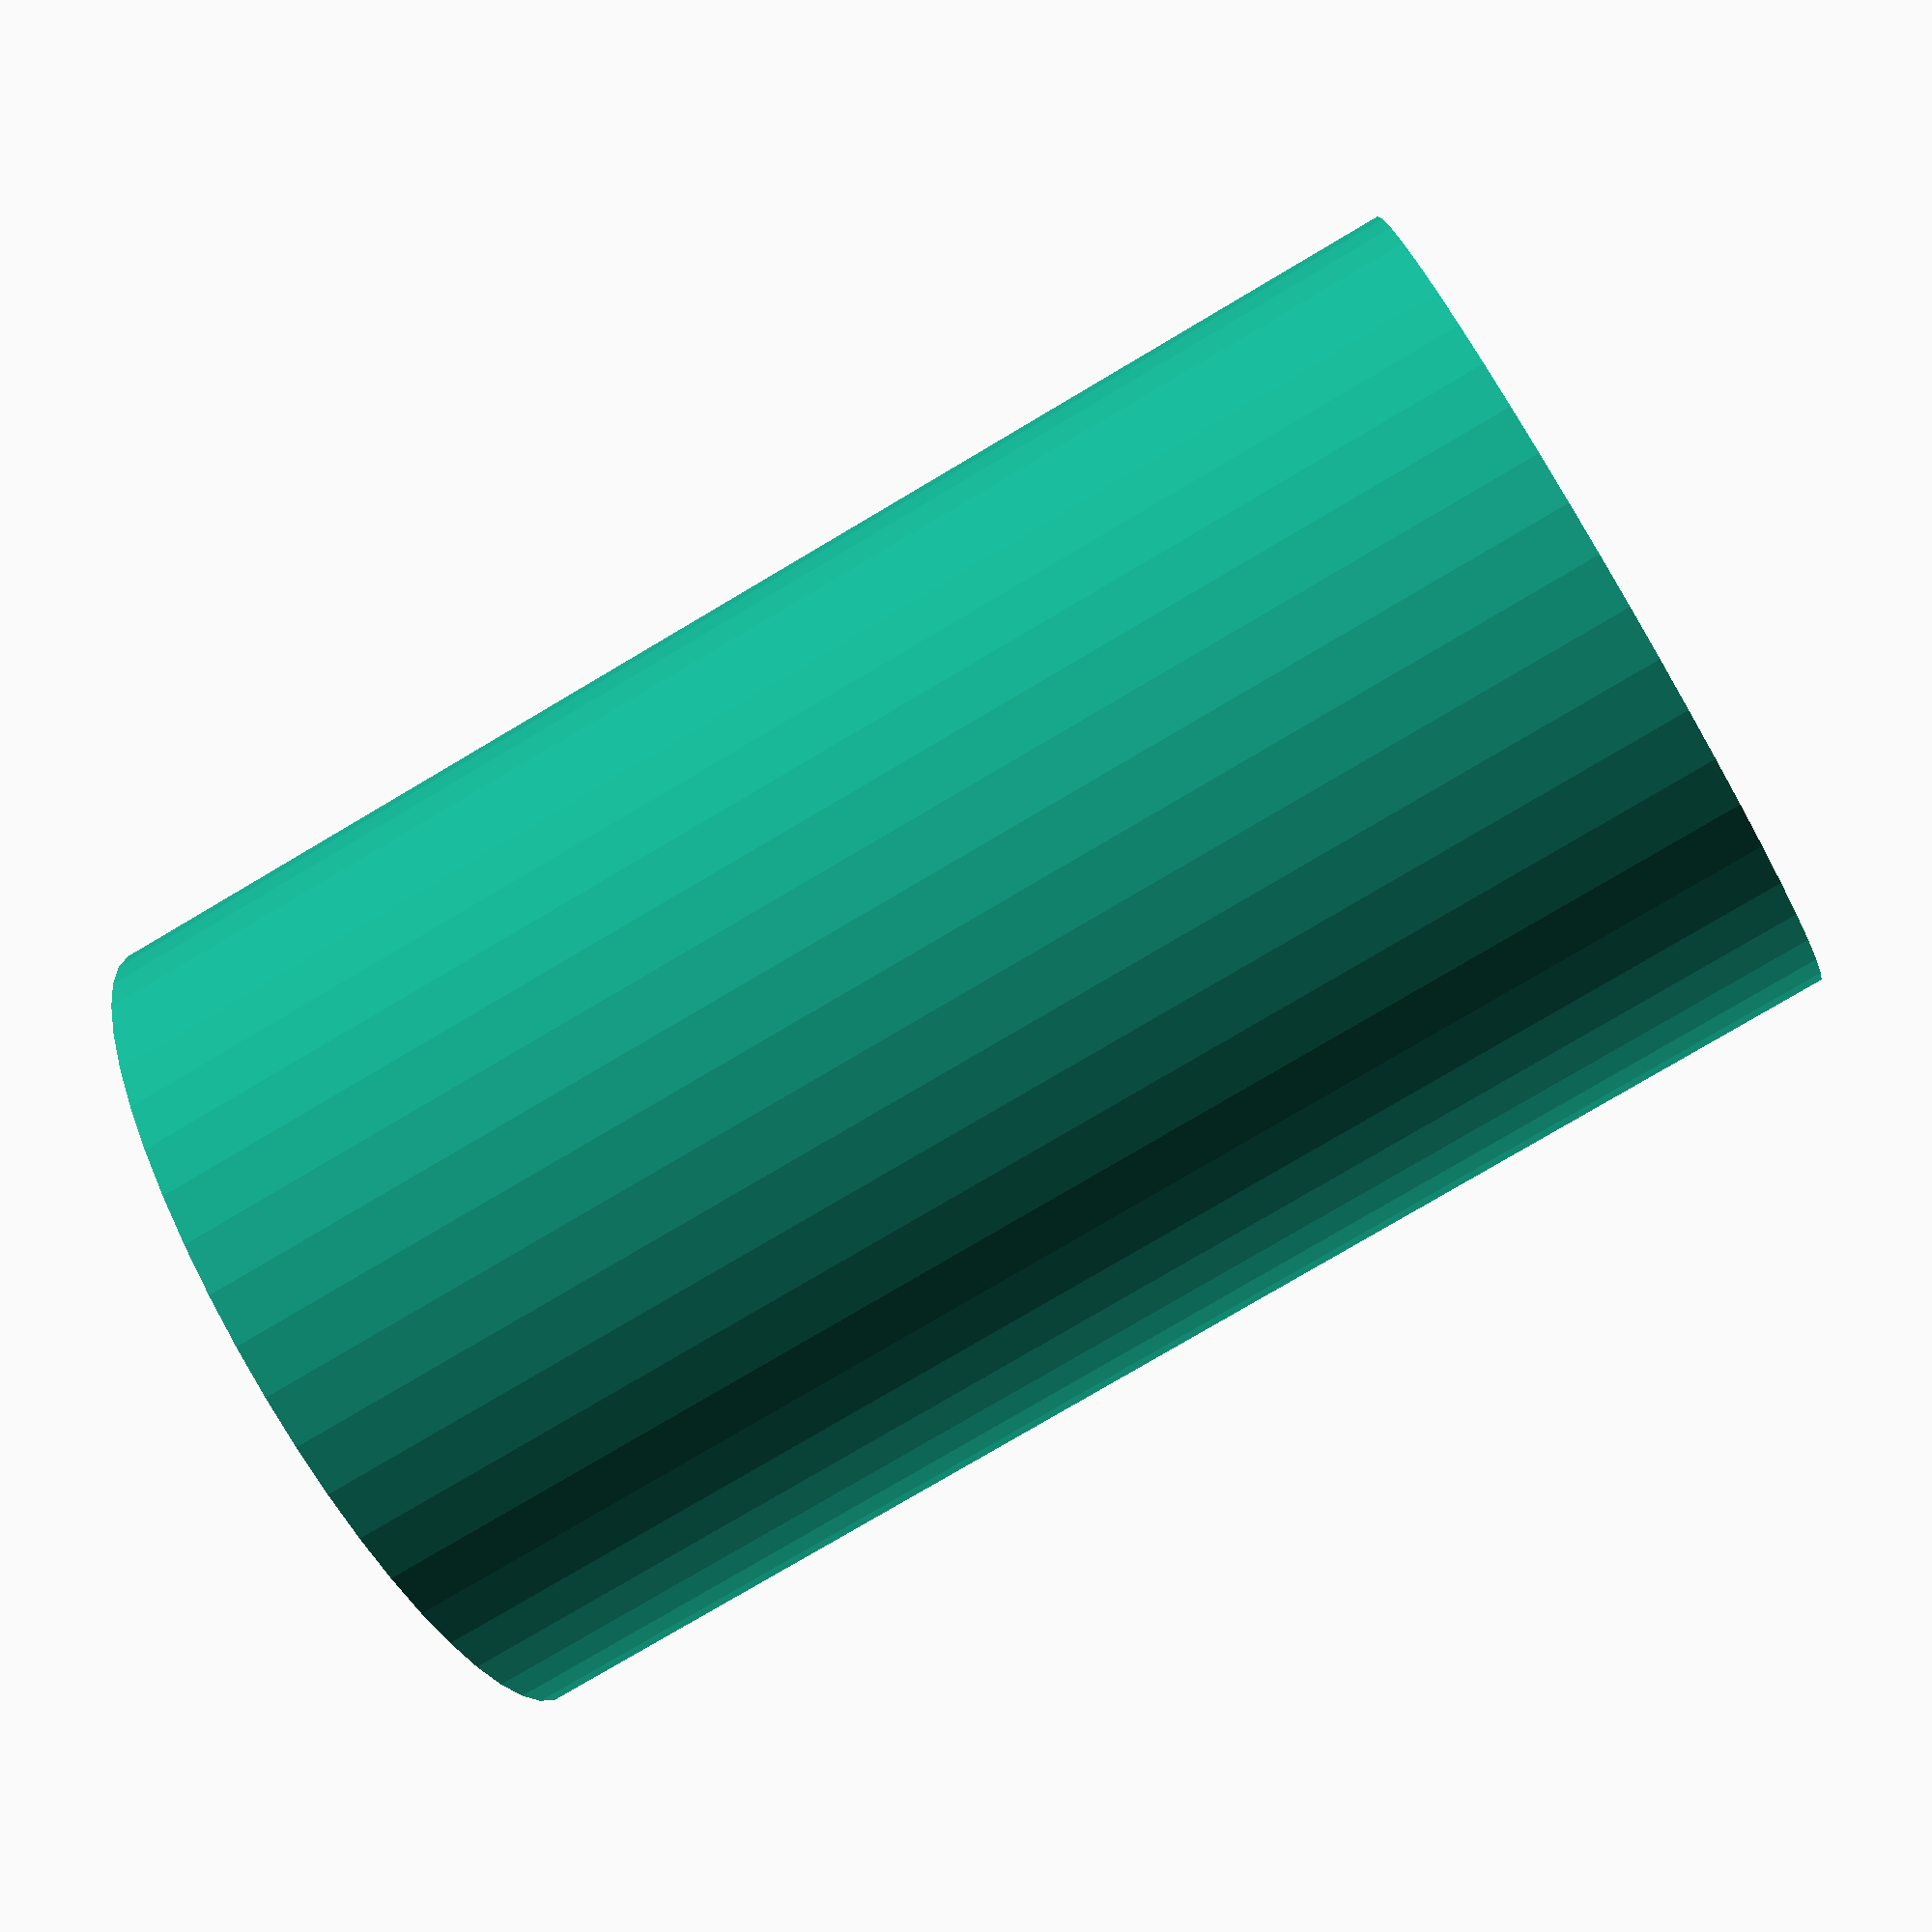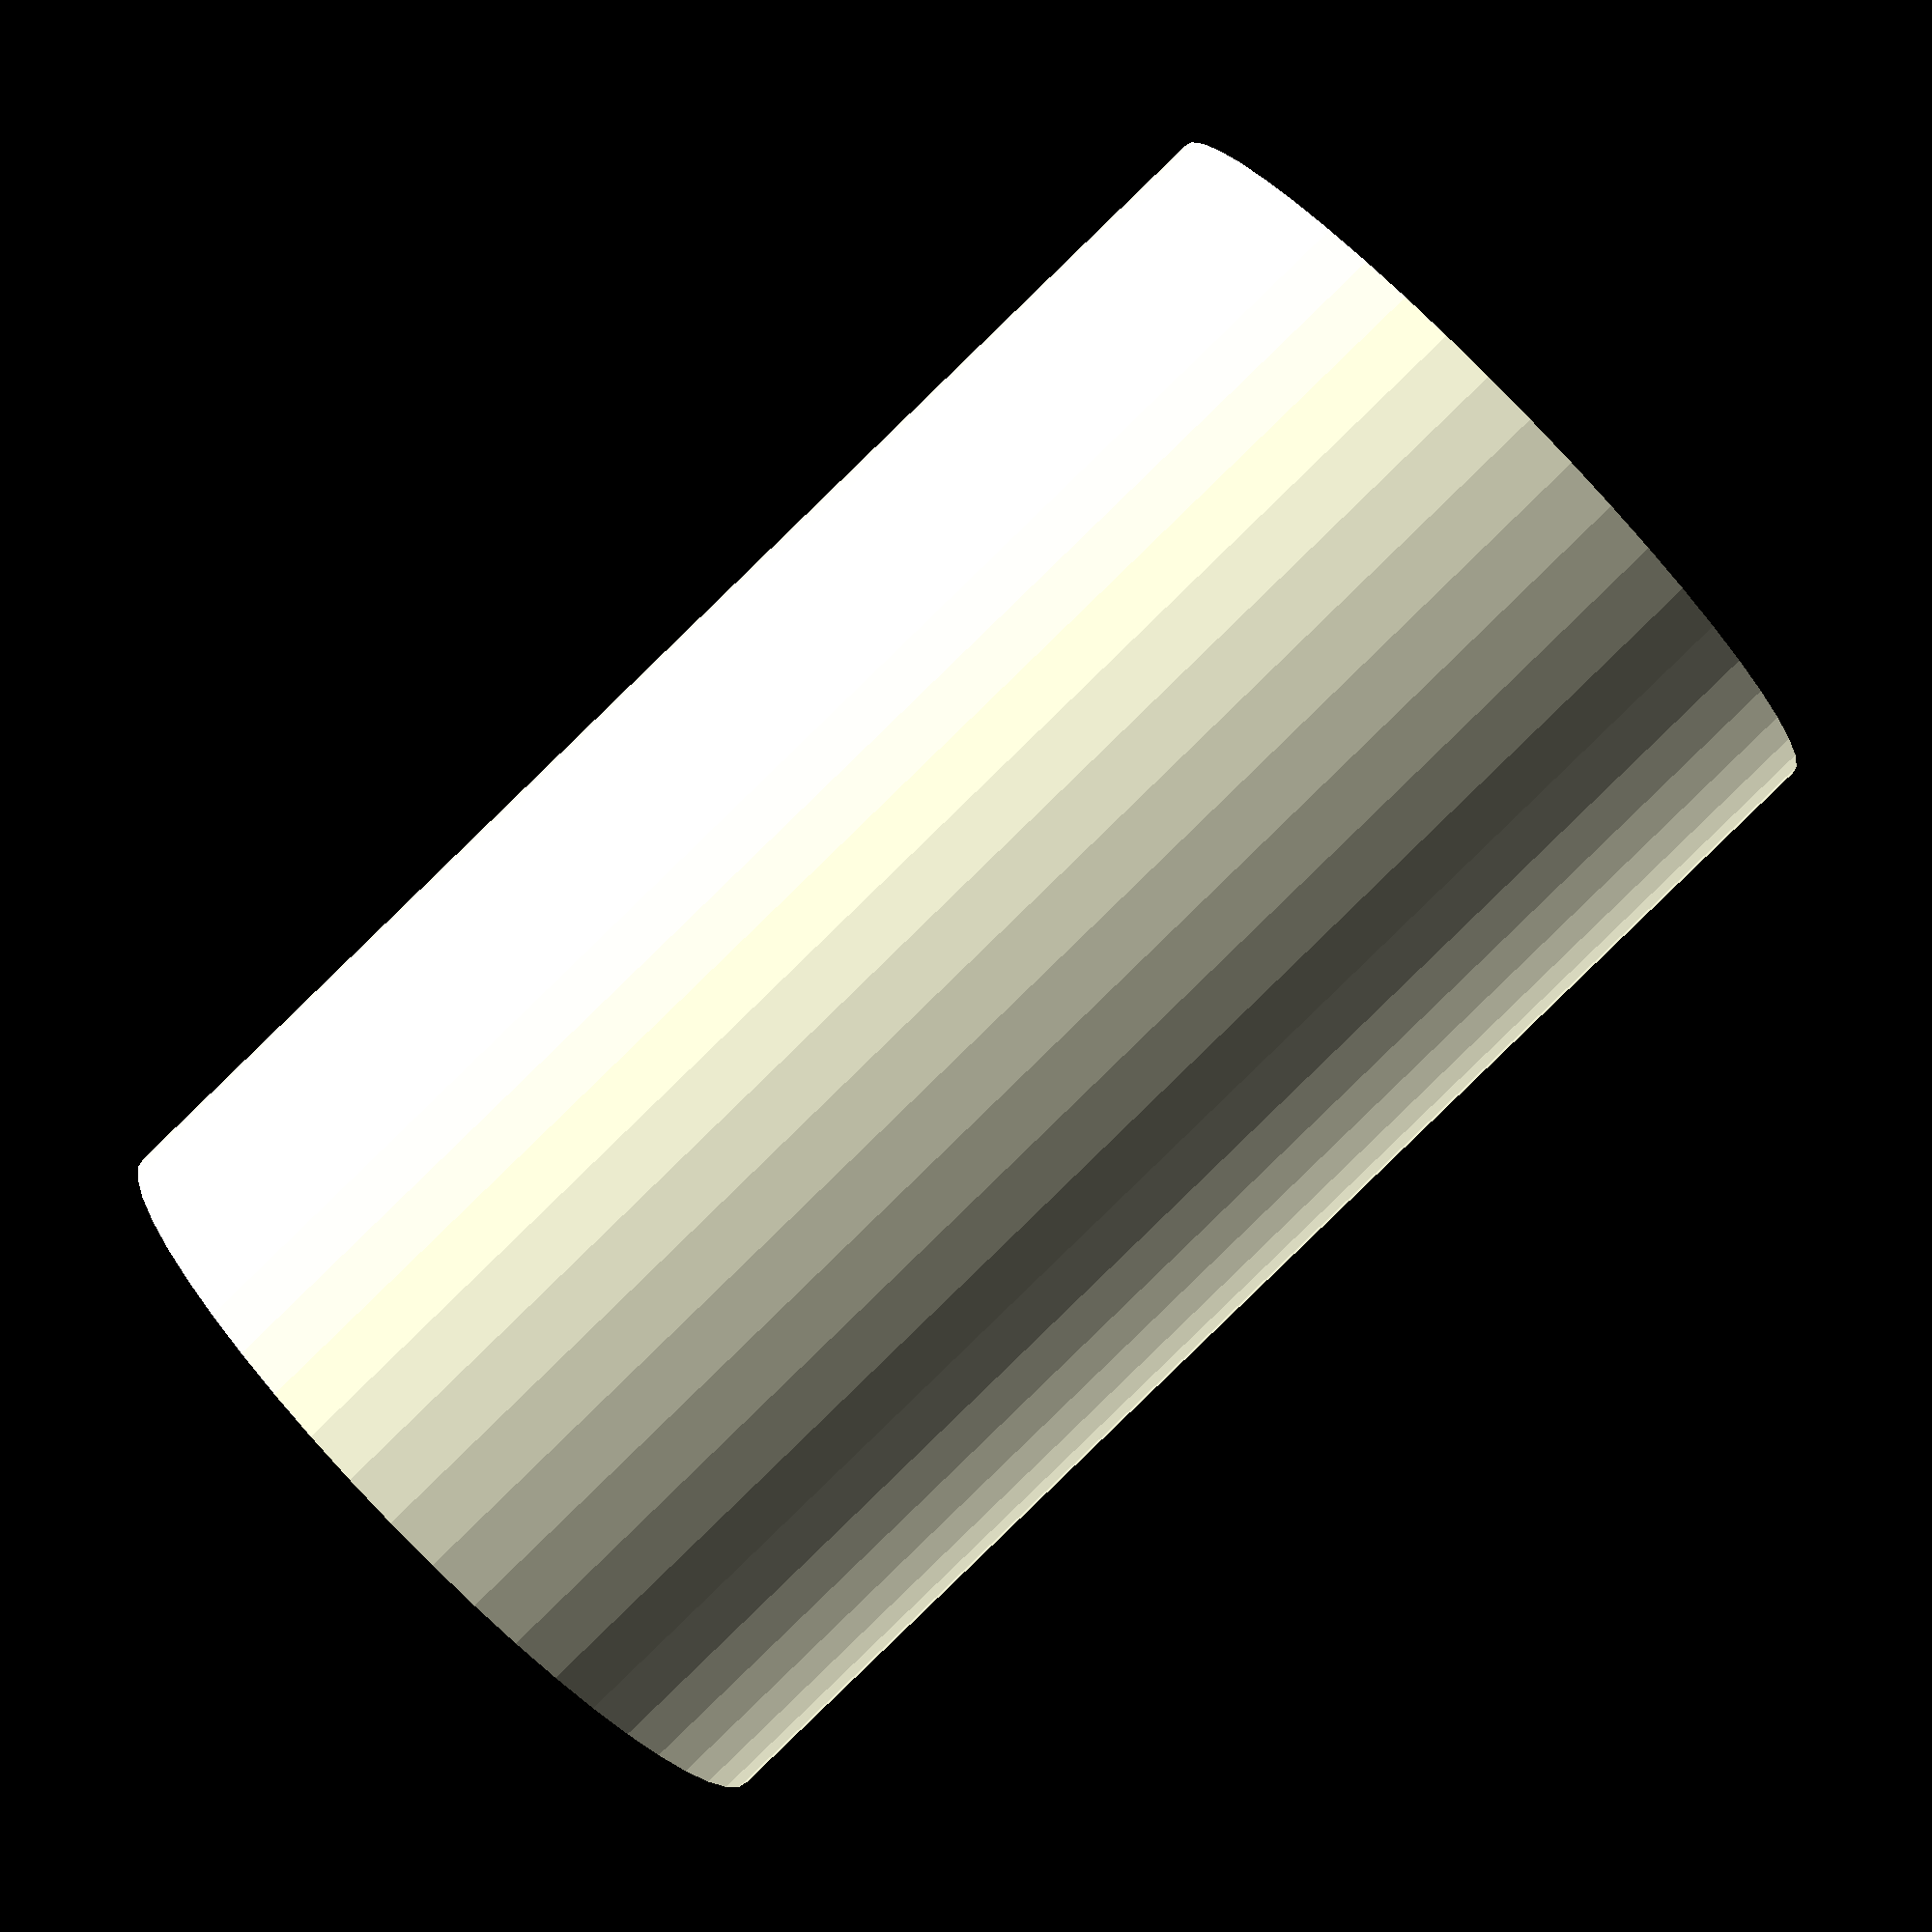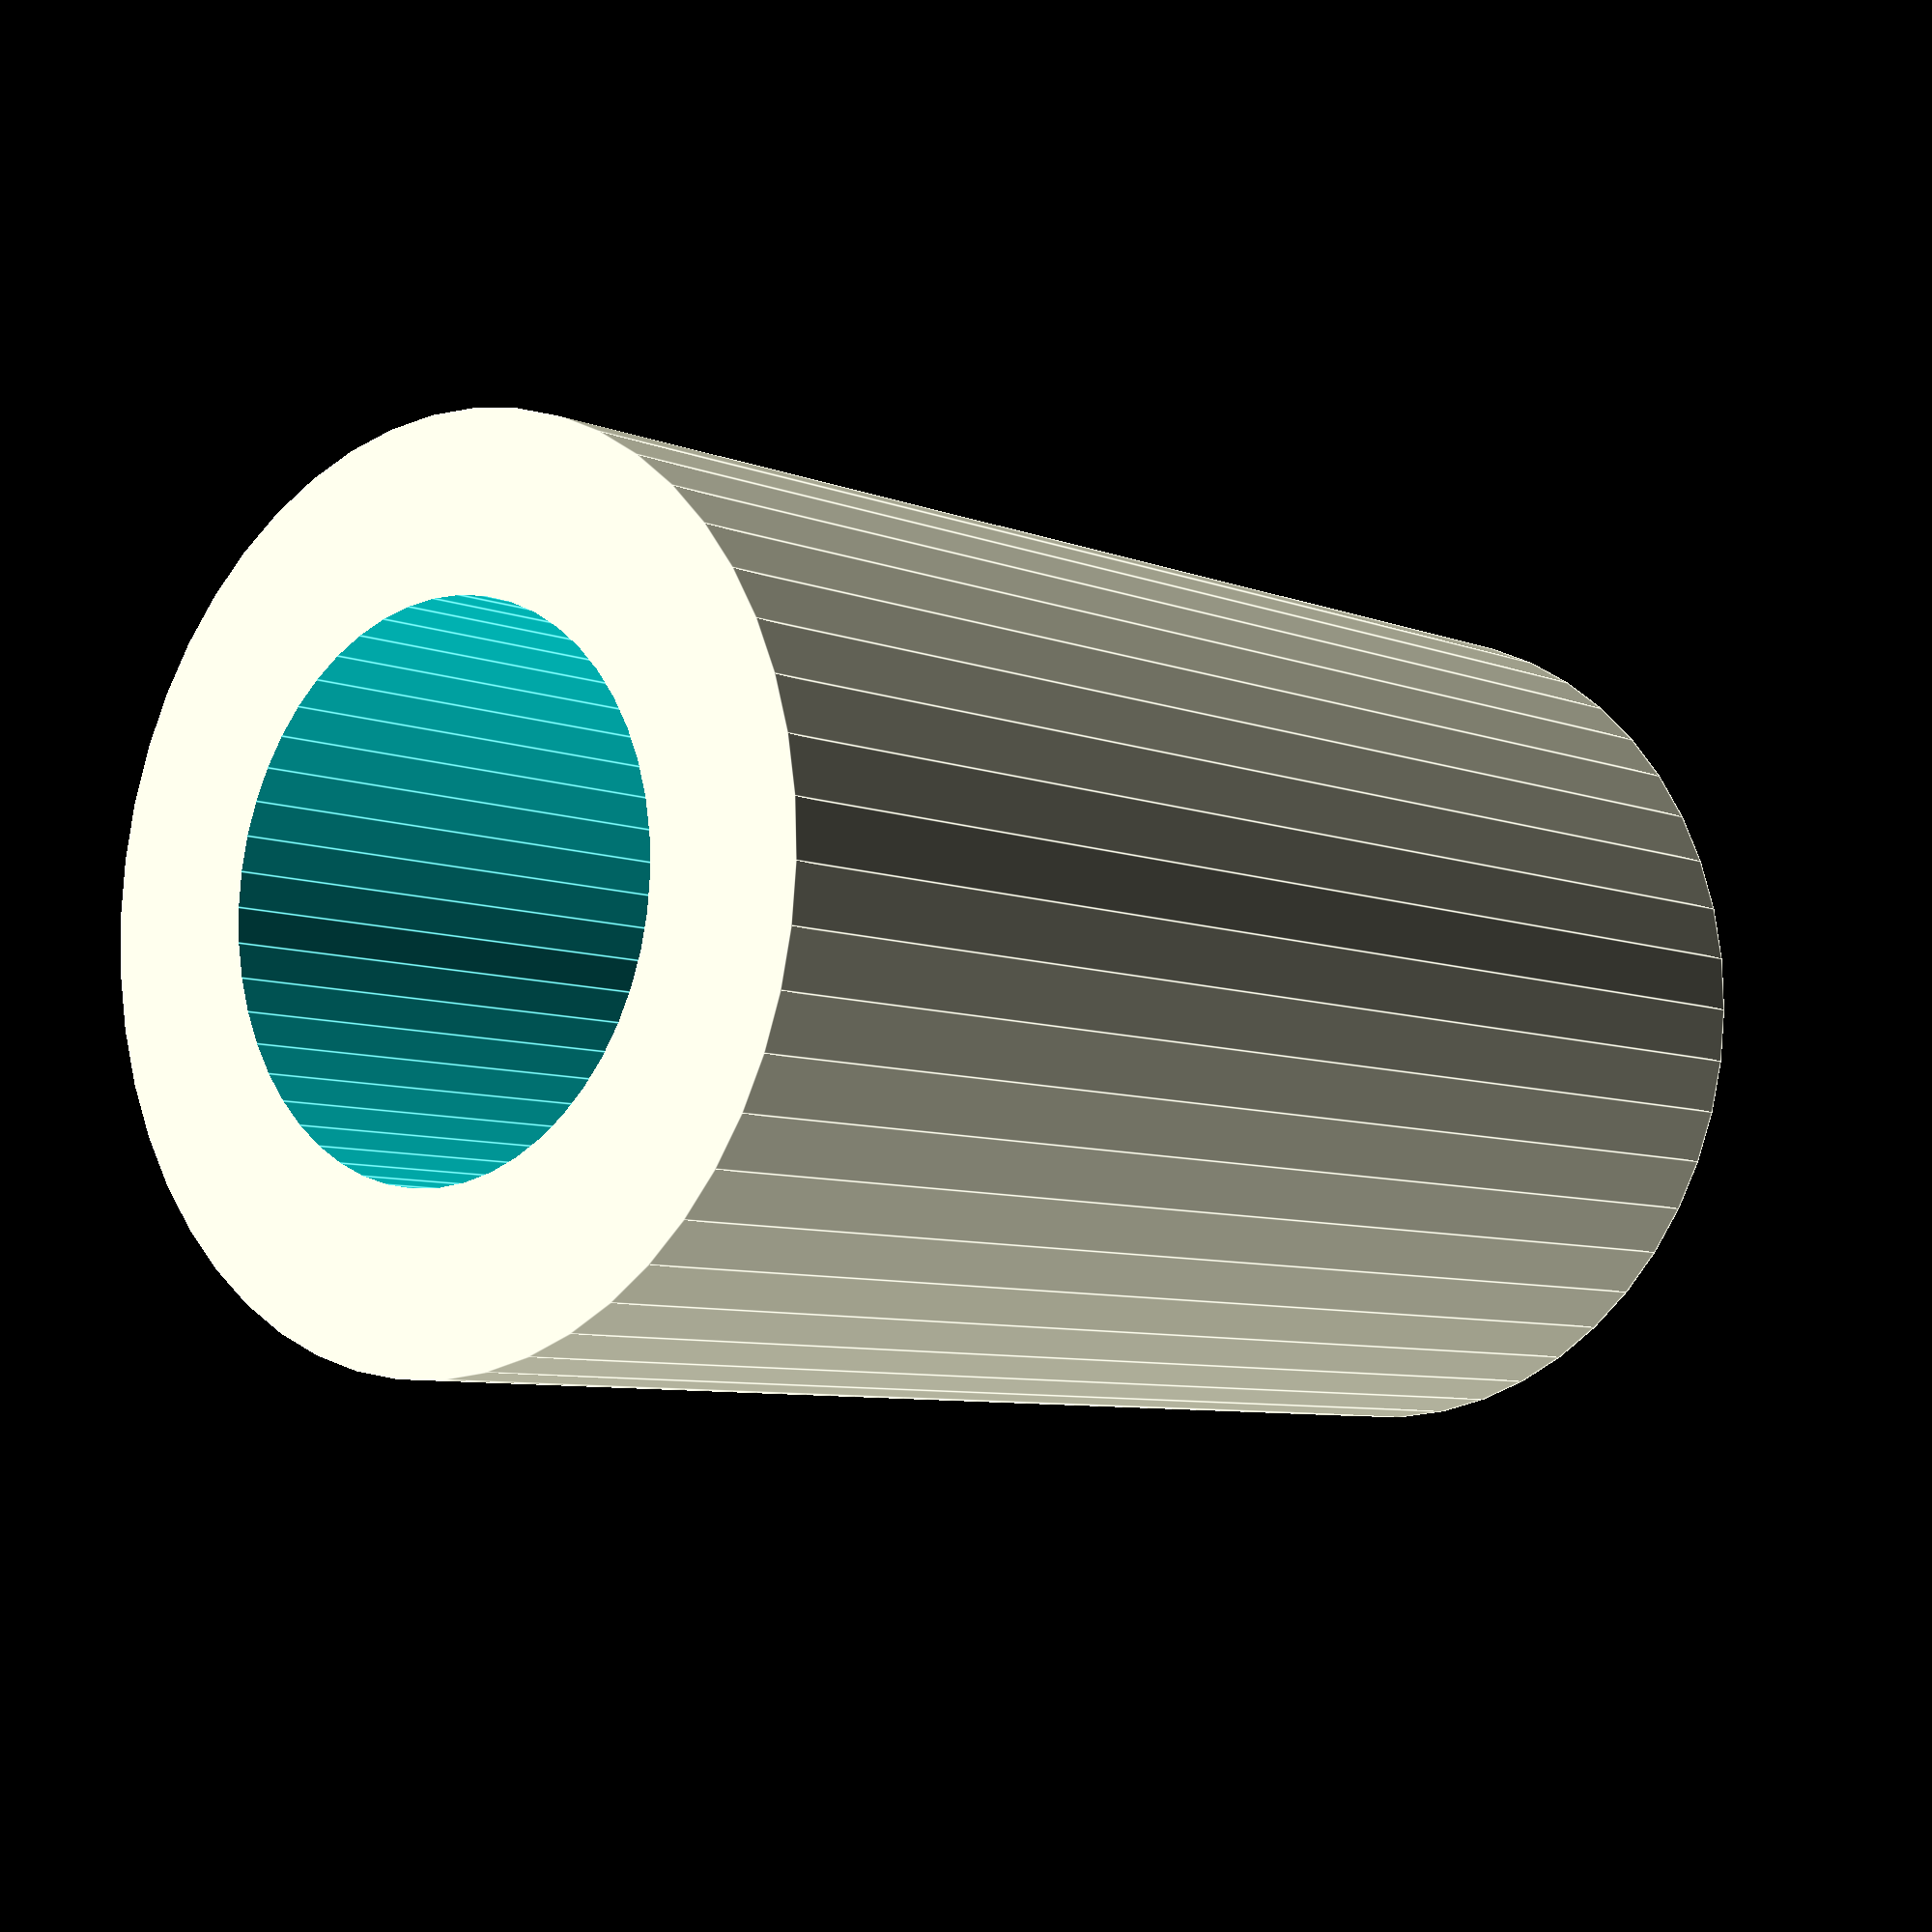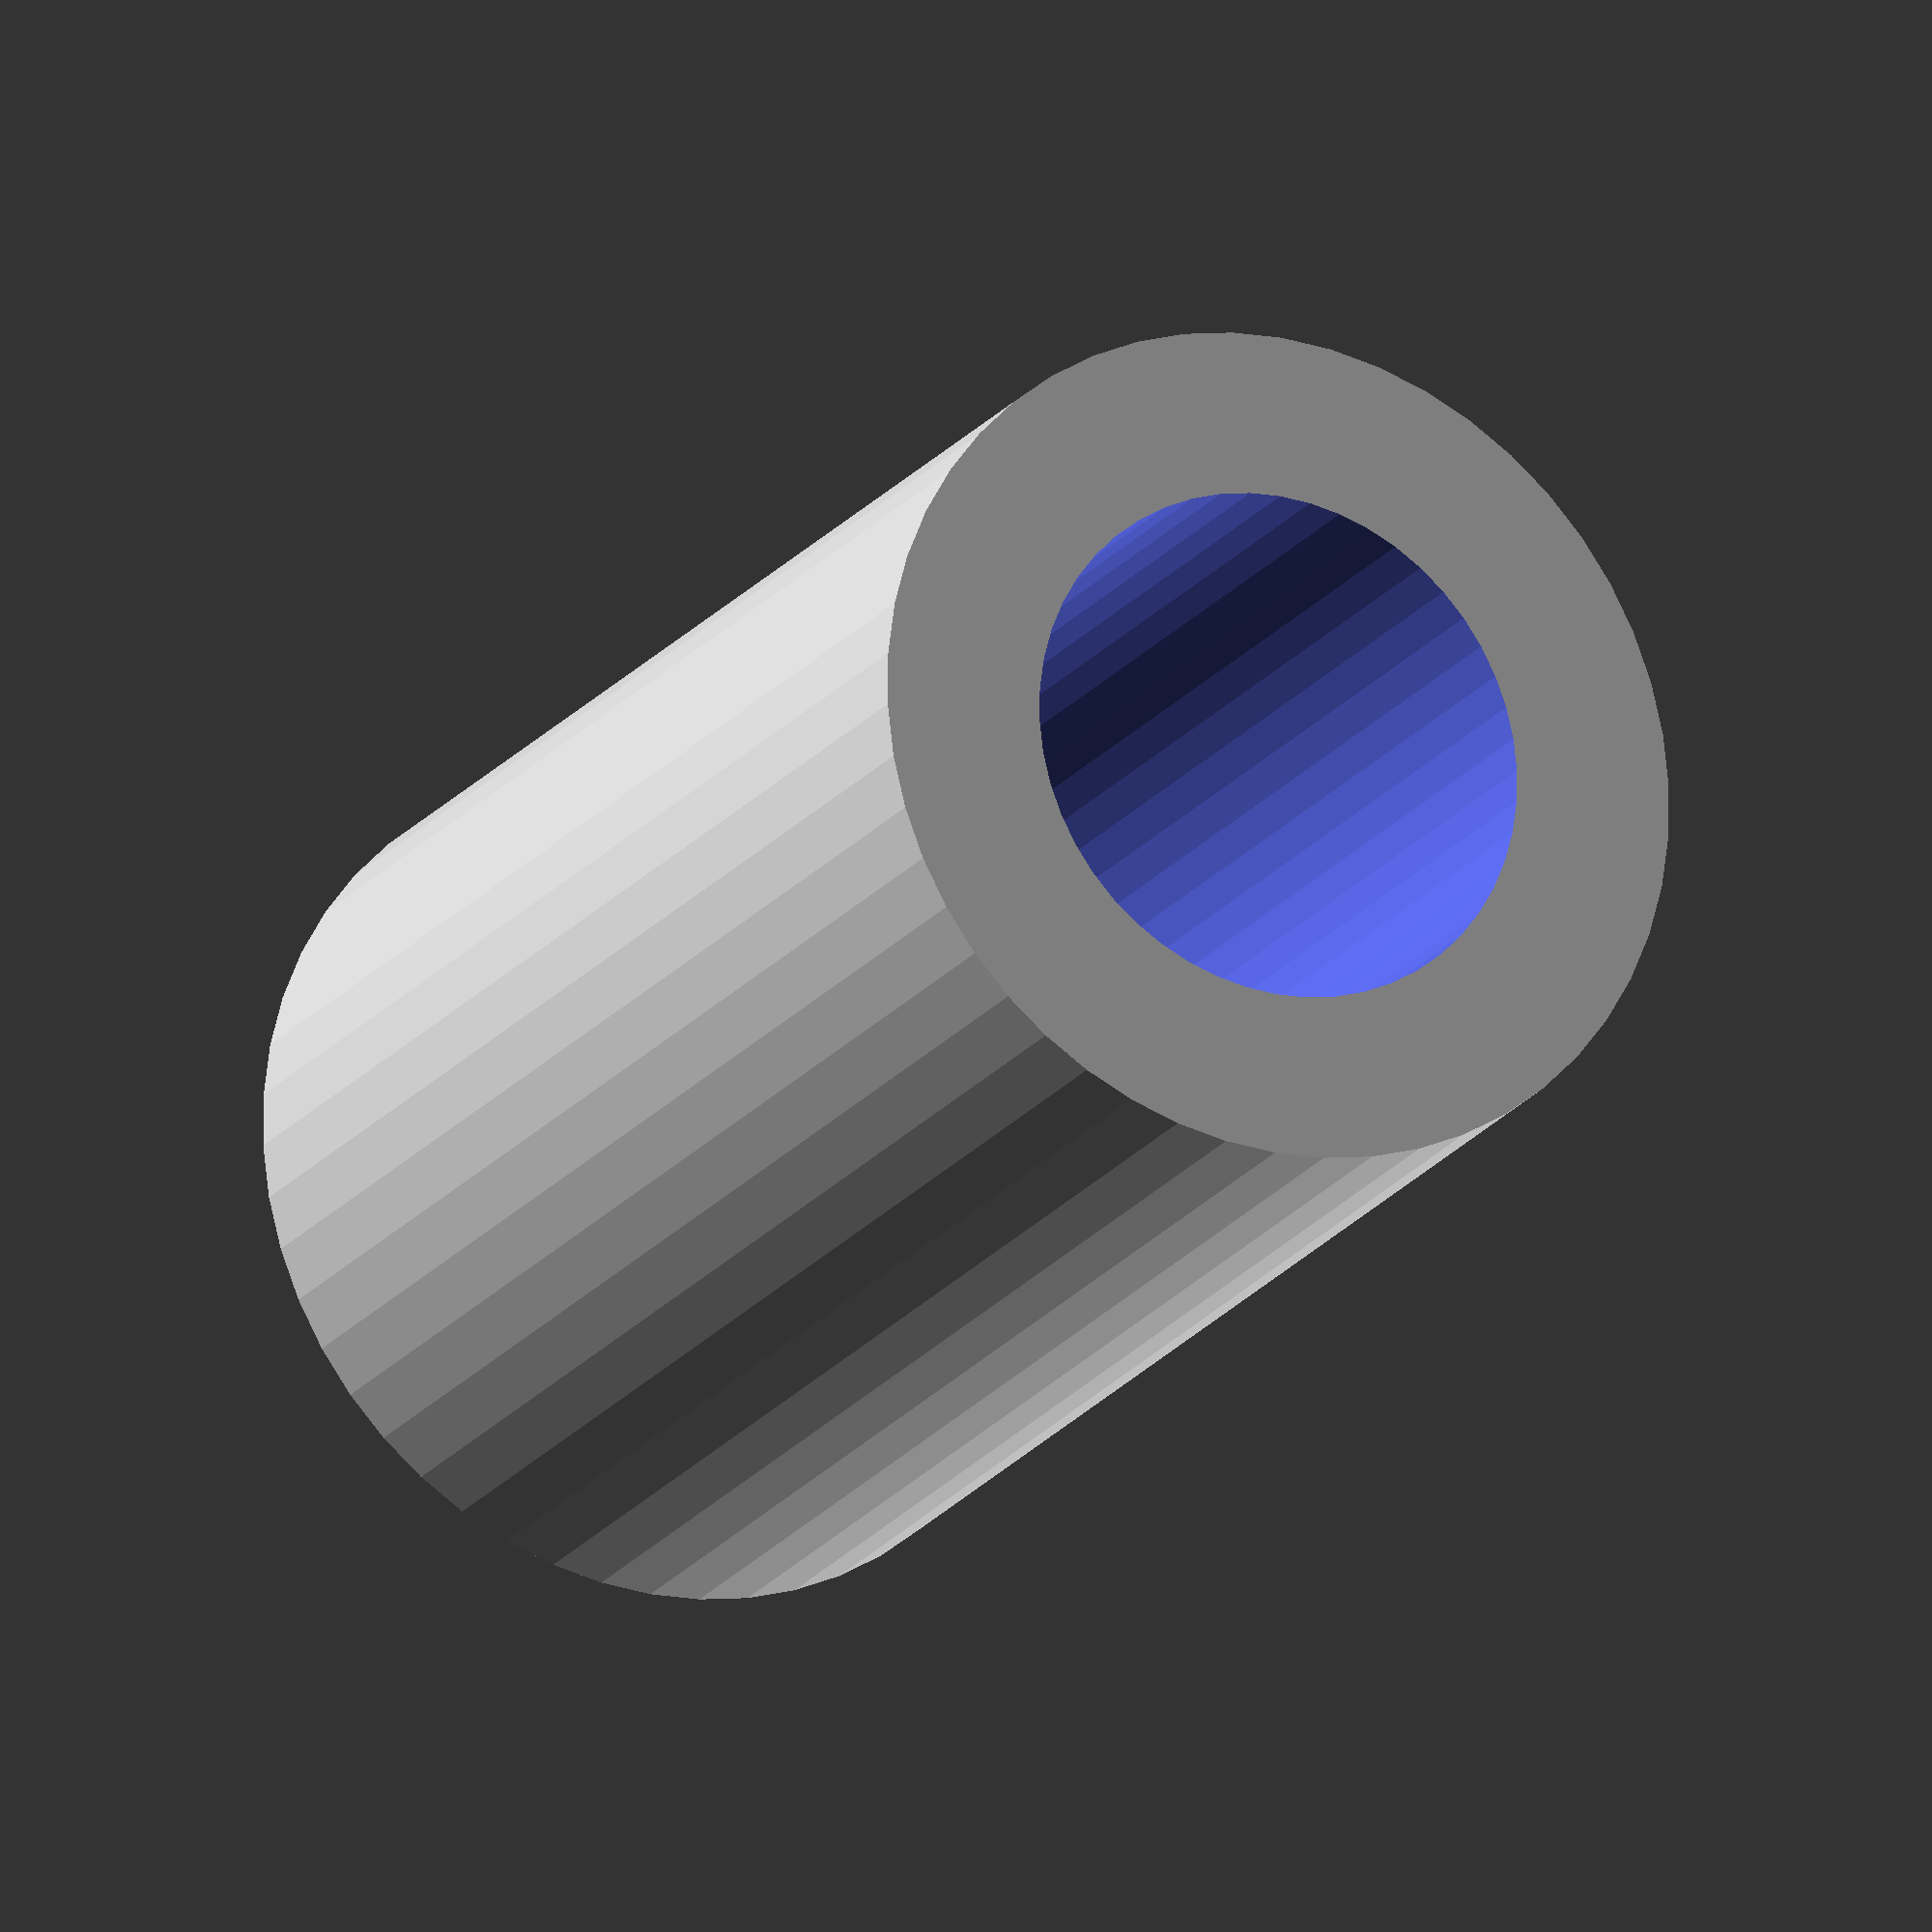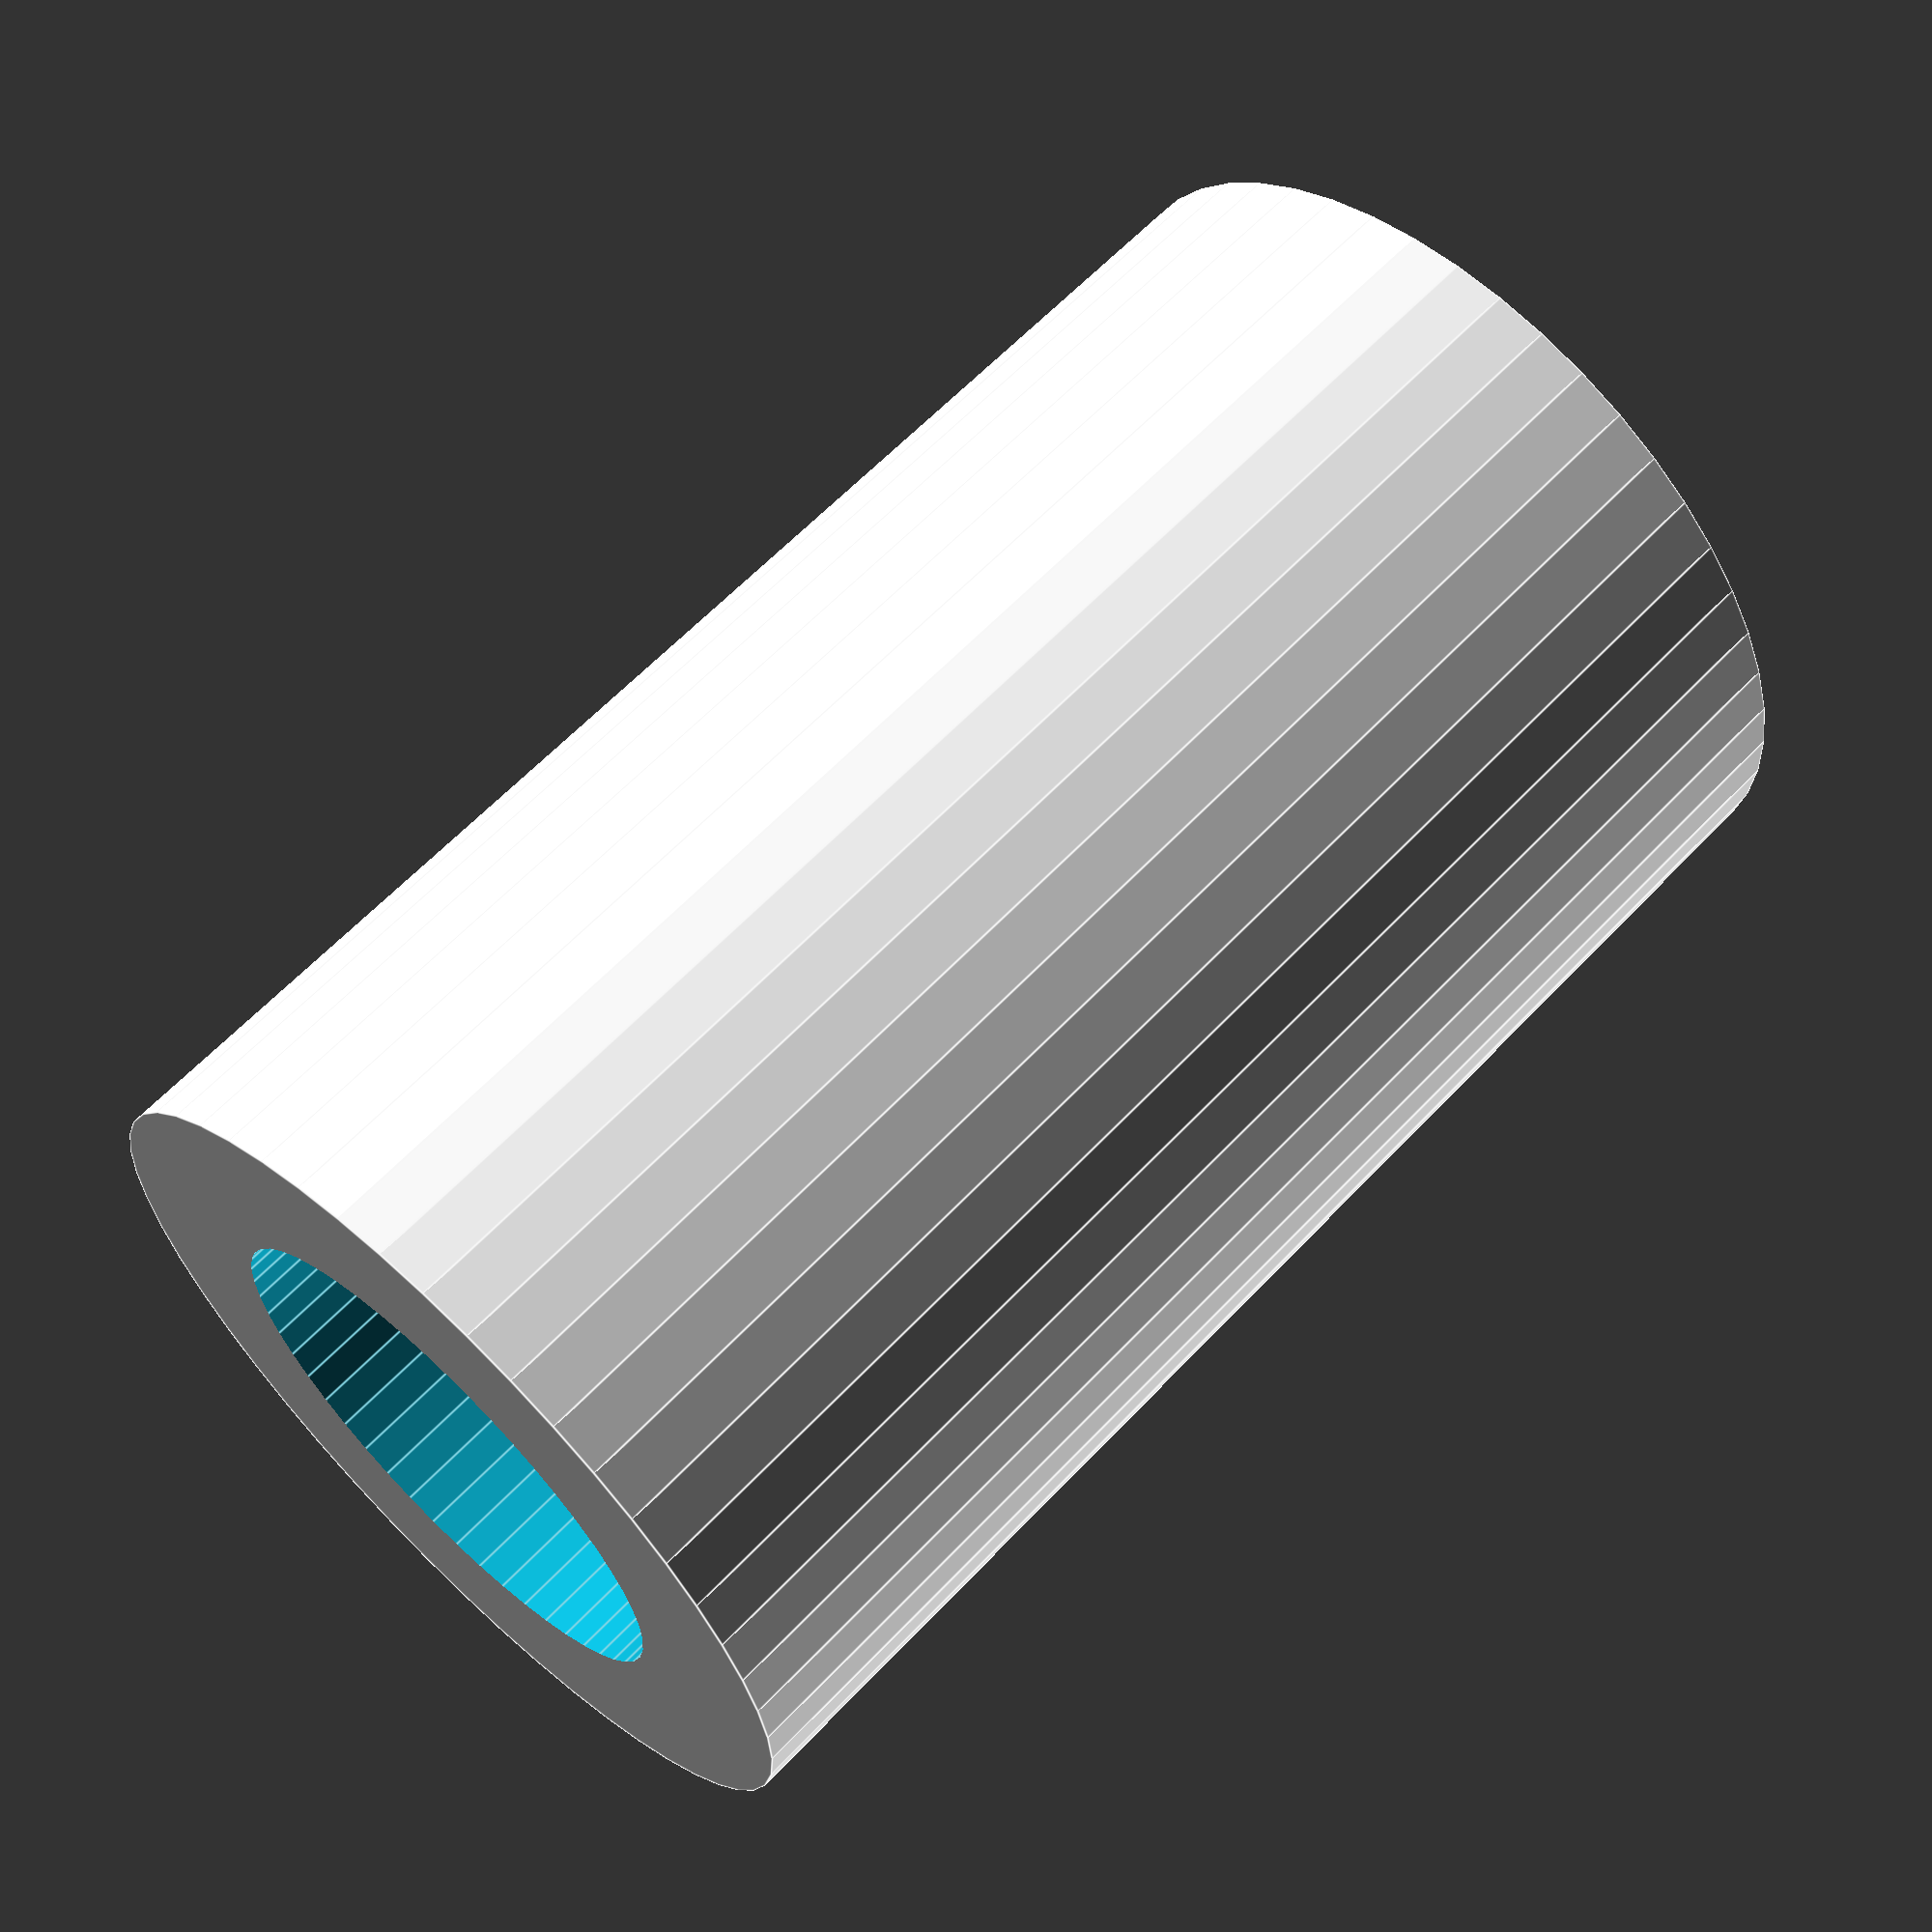
<openscad>
$fn = 50;


difference() {
	union() {
		translate(v = [0, 0, -7.5000000000]) {
			cylinder(h = 15, r = 4.5000000000);
		}
	}
	union() {
		translate(v = [0, 0, -100.0000000000]) {
			cylinder(h = 200, r = 2.7500000000);
		}
	}
}
</openscad>
<views>
elev=258.9 azim=154.5 roll=239.4 proj=p view=solid
elev=268.2 azim=343.3 roll=225.9 proj=p view=solid
elev=7.0 azim=286.2 roll=220.6 proj=p view=edges
elev=199.8 azim=227.3 roll=205.6 proj=o view=wireframe
elev=117.7 azim=165.0 roll=316.8 proj=p view=edges
</views>
